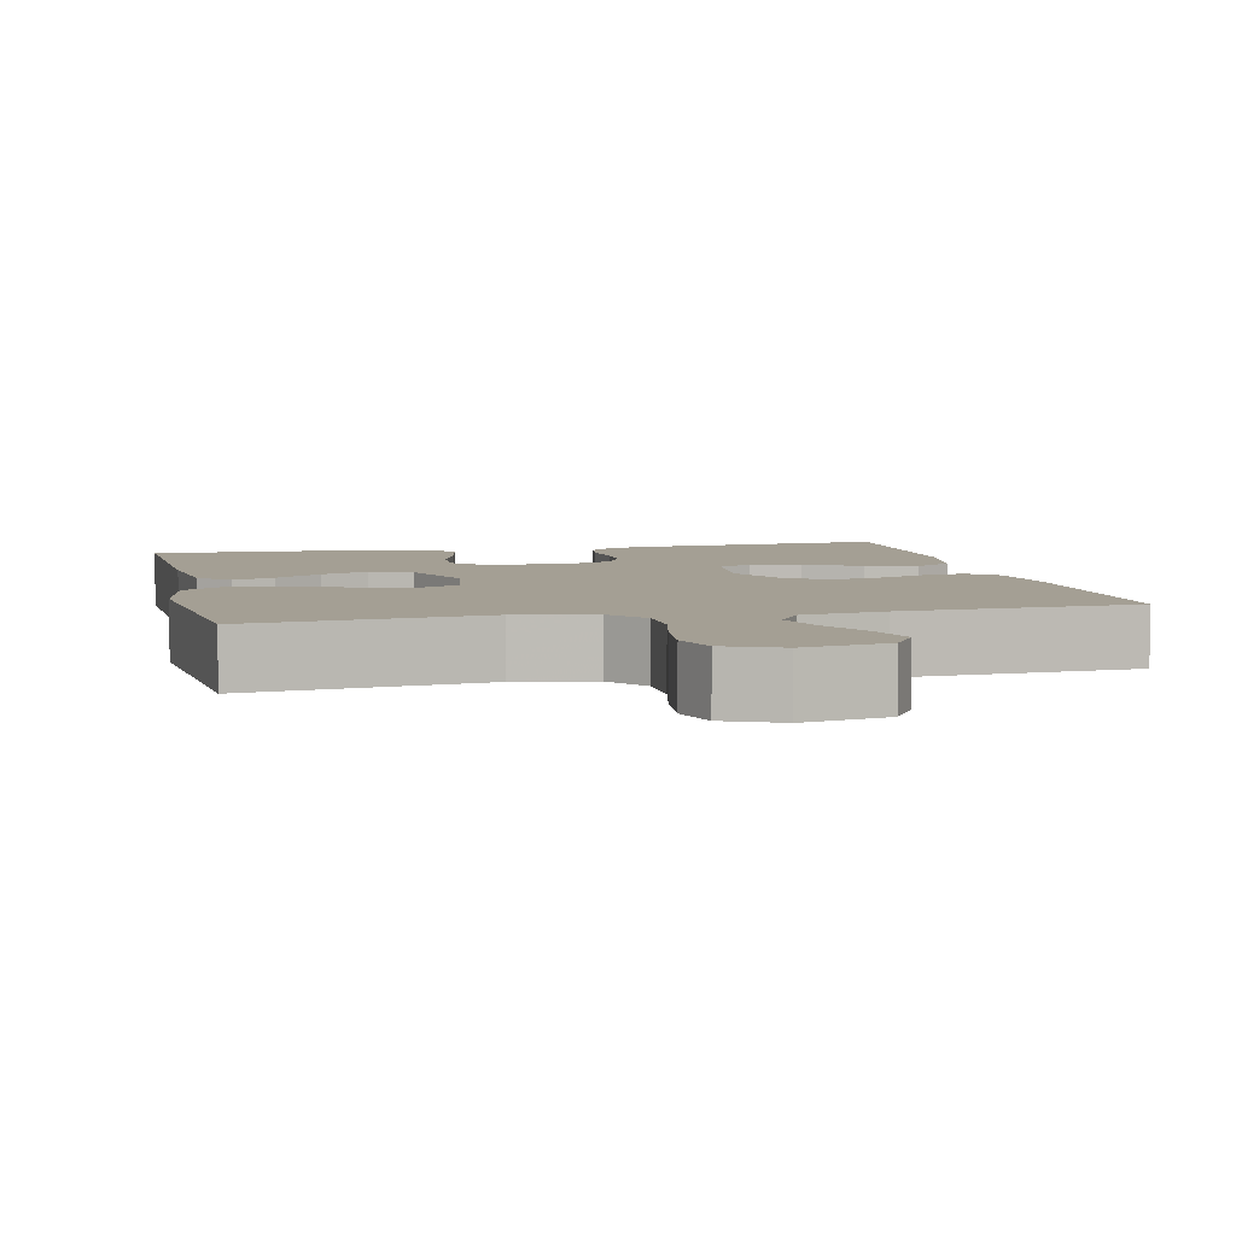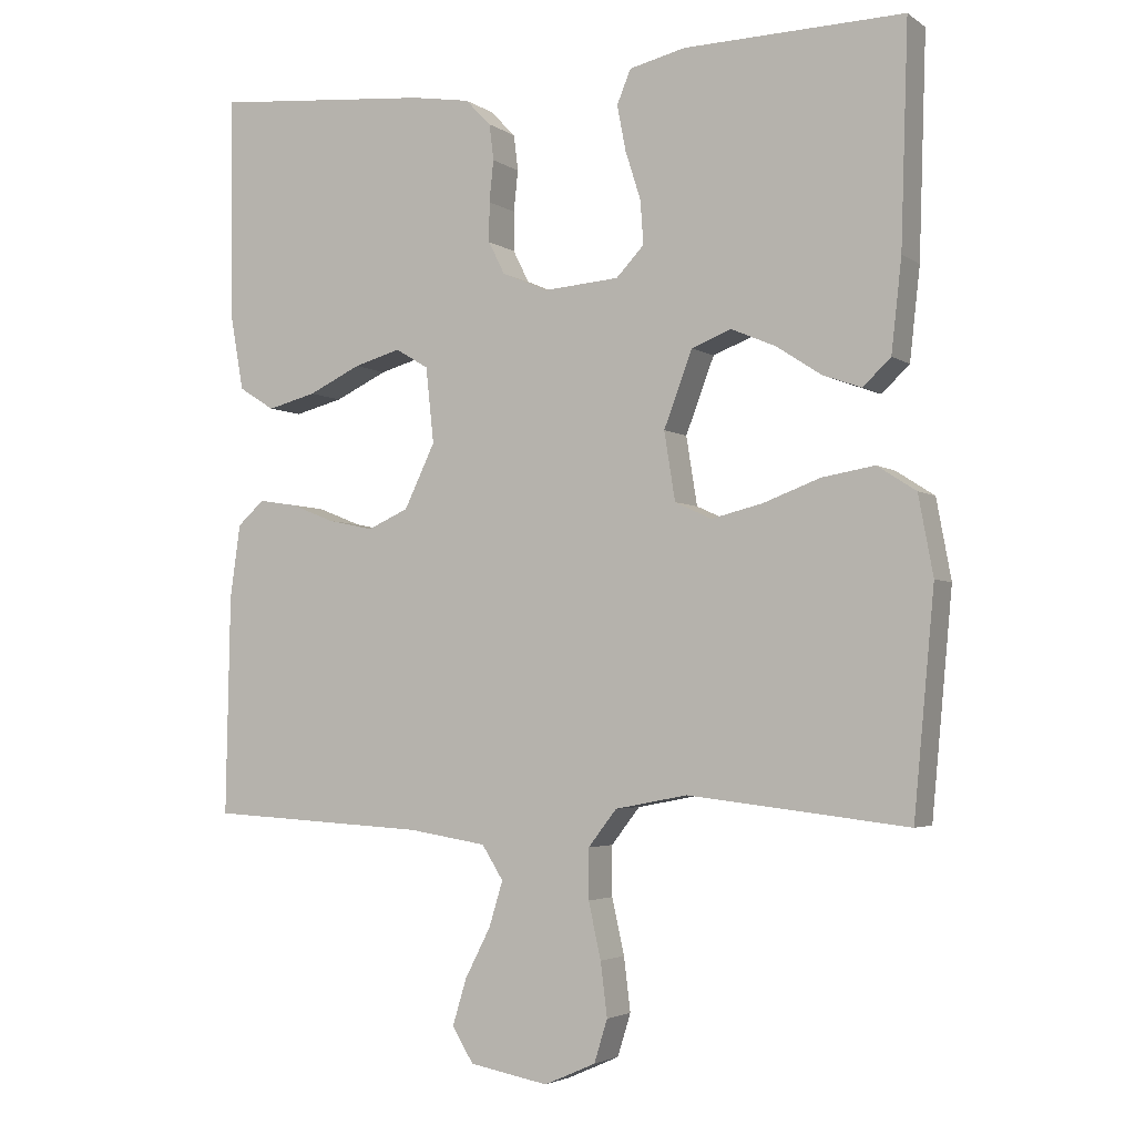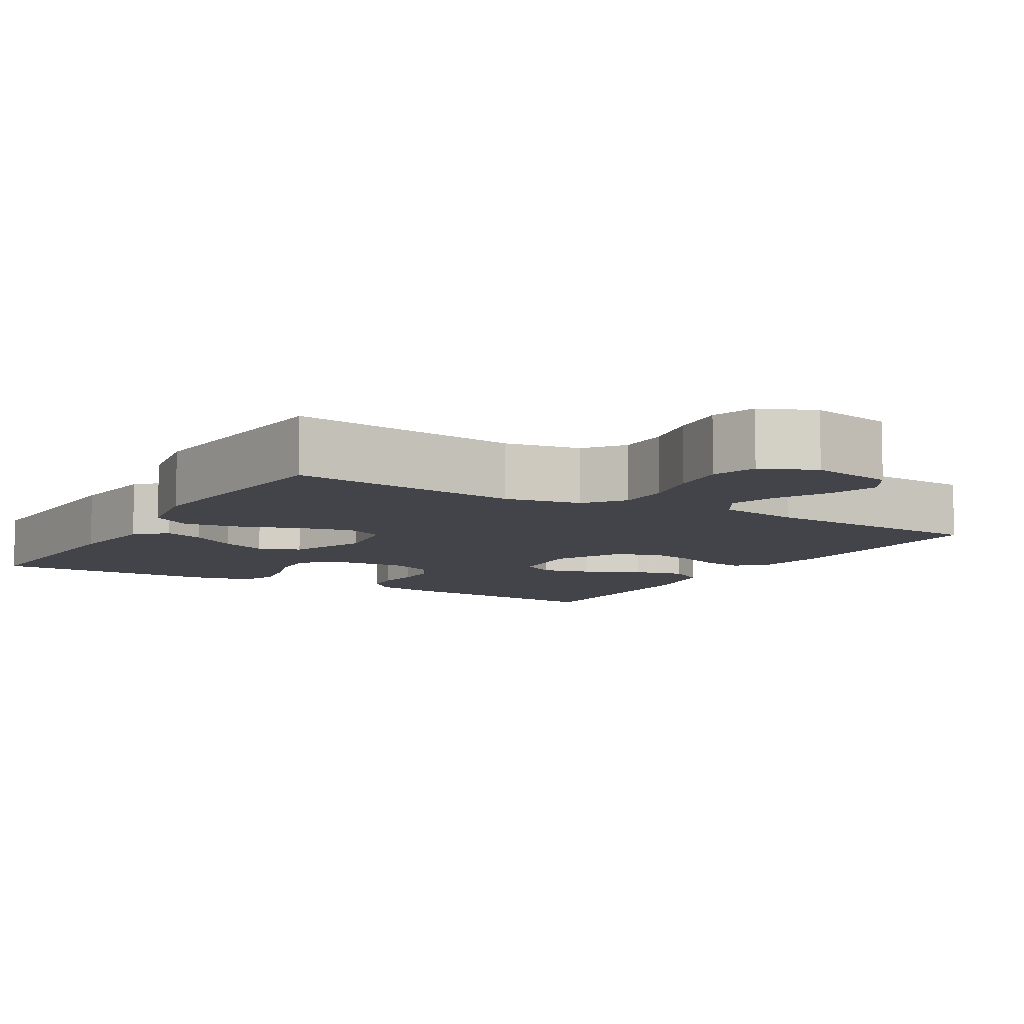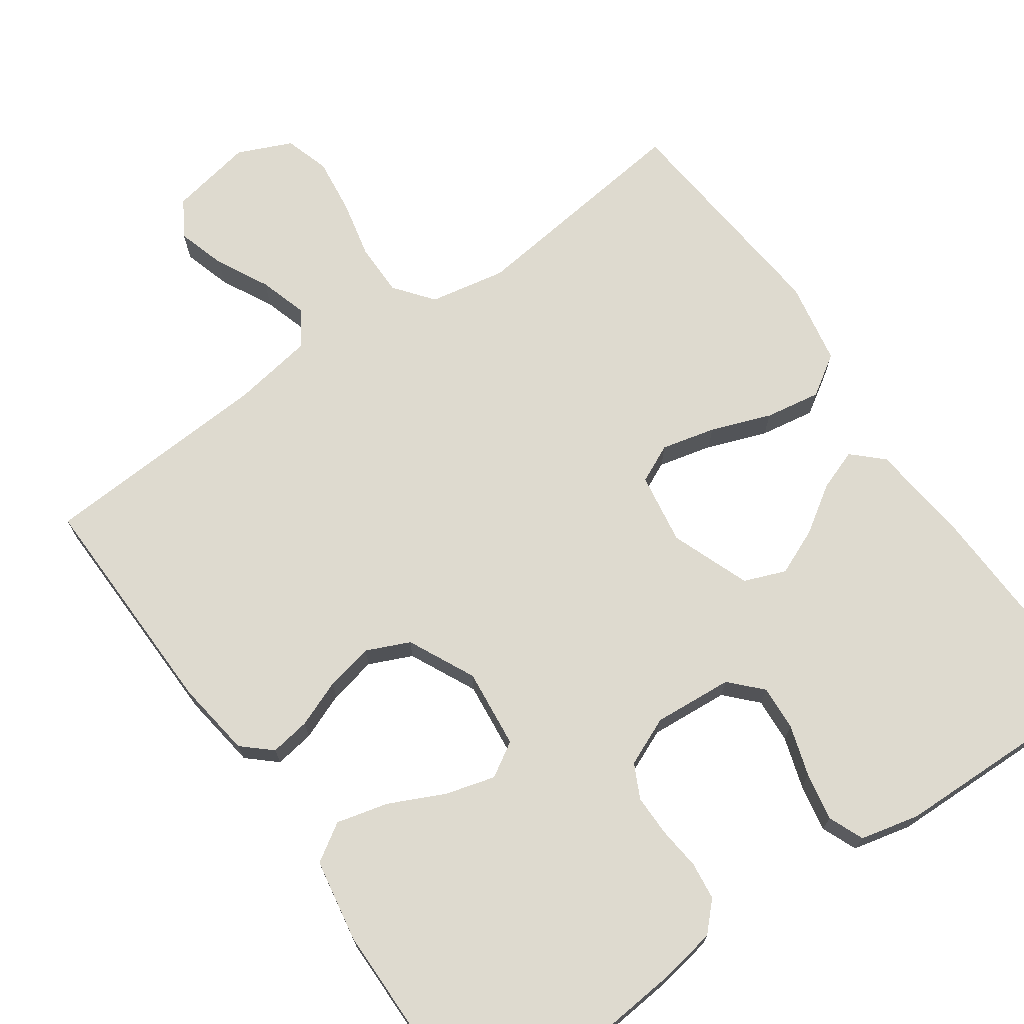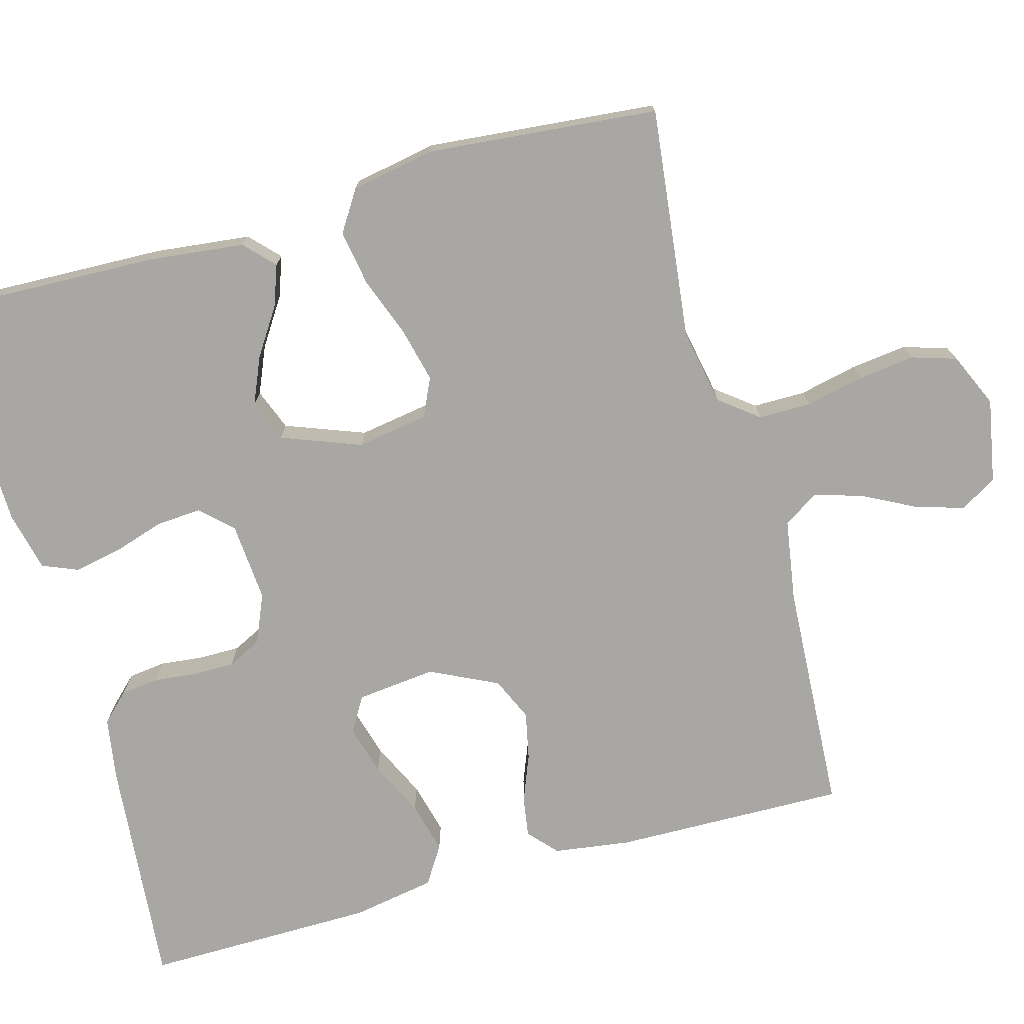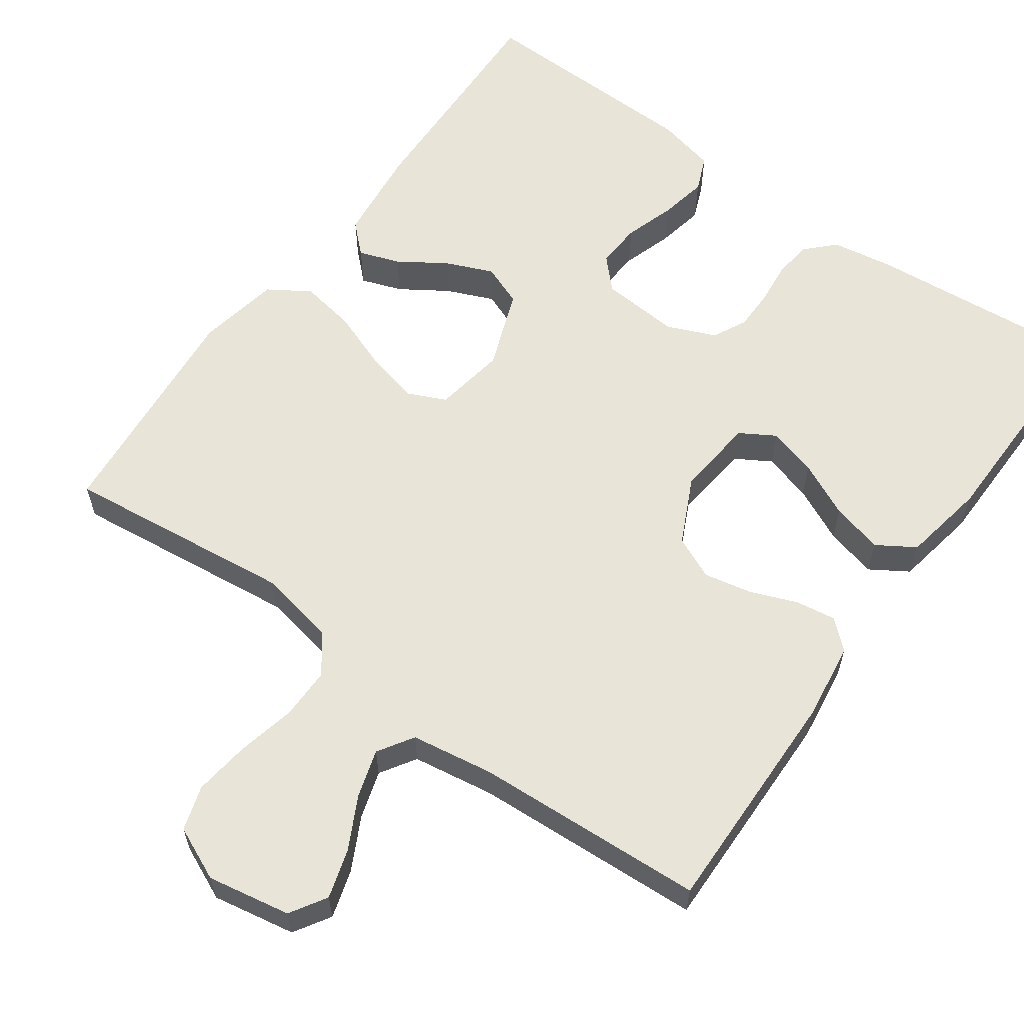
<metadata>
{"format":"obj","ext":"obj","renderer":"f3d","projection":"perspective","resolution":1024,"background":"white","views":[{"elev":5.5,"azim":167.2,"up":"+Y"},{"elev":-3.4,"azim":26.6,"up":"+Z"},{"elev":-8.4,"azim":149.2,"up":"+Y"},{"elev":71.0,"azim":-35.1,"up":"+Y"},{"elev":-74.4,"azim":105.5,"up":"+Y"},{"elev":60.3,"azim":-144.2,"up":"+Y"}]}
</metadata>
<code>
v 0.5 0.07 0.5
v 0.49 0.07 0.2
v 0.476 0.07 0.075
v 0.438 0.07 0.039
v 0.385 0.07 0.058
v 0.324 0.07 0.098
v 0.263 0.07 0.124
v 0.209 0.07 0.103
v 0.17 0.07 0
v 0.185 0.07 -0.093
v 0.235 0.07 -0.116
v 0.305 0.07 -0.099
v 0.383 0.07 -0.07
v 0.455 0.07 -0.058
v 0.508 0.07 -0.092
v 0.528 0.07 -0.2
v 0.5 0.07 -0.5
v 0.2 0.07 -0.465
v 0.101 0.07 -0.484
v 0.062 0.07 -0.534
v 0.062 0.07 -0.602
v 0.079 0.07 -0.678
v 0.088 0.07 -0.751
v 0.07 0.07 -0.809
v 0 0.07 -0.84
v -0.108 0.07 -0.82
v -0.137 0.07 -0.773
v -0.118 0.07 -0.71
v -0.083 0.07 -0.642
v -0.064 0.07 -0.58
v -0.093 0.07 -0.534
v -0.2 0.07 -0.517
v -0.5 0.07 -0.5
v -0.494 0.07 -0.2
v -0.48 0.07 -0.1
v -0.443 0.07 -0.067
v -0.391 0.07 -0.075
v -0.33 0.07 -0.099
v -0.268 0.07 -0.112
v -0.212 0.07 -0.087
v -0.17 0.07 0
v -0.181 0.07 0.103
v -0.226 0.07 0.13
v -0.29 0.07 0.112
v -0.362 0.07 0.078
v -0.429 0.07 0.061
v -0.478 0.07 0.092
v -0.497 0.07 0.2
v -0.5 0.07 0.5
v -0.2 0.07 0.473
v -0.12 0.07 0.46
v -0.085 0.07 0.424
v -0.079 0.07 0.375
v -0.085 0.07 0.319
v -0.085 0.07 0.265
v -0.063 0.07 0.221
v 0 0.07 0.194
v 0.103 0.07 0.202
v 0.141 0.07 0.242
v 0.137 0.07 0.301
v 0.116 0.07 0.367
v 0.104 0.07 0.429
v 0.123 0.07 0.475
v 0.2 0.07 0.493
v 0.5 0 0.5
v 0.49 0 0.2
v 0.476 0 0.075
v 0.438 0 0.039
v 0.385 0 0.058
v 0.324 0 0.098
v 0.263 0 0.124
v 0.209 0 0.103
v 0.17 0 0
v 0.185 0 -0.093
v 0.235 0 -0.116
v 0.305 0 -0.099
v 0.383 0 -0.07
v 0.455 0 -0.058
v 0.508 0 -0.092
v 0.528 0 -0.2
v 0.5 0 -0.5
v 0.2 0 -0.465
v 0.101 0 -0.484
v 0.062 0 -0.534
v 0.062 0 -0.602
v 0.079 0 -0.678
v 0.088 0 -0.751
v 0.07 0 -0.809
v 0 0 -0.84
v -0.108 0 -0.82
v -0.137 0 -0.773
v -0.118 0 -0.71
v -0.083 0 -0.642
v -0.064 0 -0.58
v -0.093 0 -0.534
v -0.2 0 -0.517
v -0.5 0 -0.5
v -0.494 0 -0.2
v -0.48 0 -0.1
v -0.443 0 -0.067
v -0.391 0 -0.075
v -0.33 0 -0.099
v -0.268 0 -0.112
v -0.212 0 -0.087
v -0.17 0 0
v -0.181 0 0.103
v -0.226 0 0.13
v -0.29 0 0.112
v -0.362 0 0.078
v -0.429 0 0.061
v -0.478 0 0.092
v -0.497 0 0.2
v -0.5 0 0.5
v -0.2 0 0.473
v -0.12 0 0.46
v -0.085 0 0.424
v -0.079 0 0.375
v -0.085 0 0.319
v -0.085 0 0.265
v -0.063 0 0.221
v 0 0 0.194
v 0.103 0 0.202
v 0.141 0 0.242
v 0.137 0 0.301
v 0.116 0 0.367
v 0.104 0 0.429
v 0.123 0 0.475
v 0.2 0 0.493
f 60 61 62 63
f 60 63 64 1
f 51 52 53 54
f 51 54 55
f 50 51 55
f 49 50 55 56
f 47 48 49 56
f 44 45 46 47
f 43 44 47 56
f 35 36 37 38
f 35 38 39
f 32 33 34 35
f 31 32 35 39
f 30 31 39 40
f 26 27 28 29
f 26 29 30
f 25 26 30
f 24 25 30
f 21 22 23 24
f 21 24 30 40
f 15 16 17 18
f 15 18 19
f 12 13 14 15
f 11 12 15 19
f 10 11 19 20
f 3 4 5 6
f 3 6 7
f 2 3 7
f 59 60 1 2
f 58 59 2 7
f 57 58 7 8
f 42 43 56 57
f 41 42 57 8
f 20 21 40 41
f 9 10 20 41
f 8 9 41
f 127 126 125 124
f 65 128 127 124
f 118 117 116 115
f 119 118 115
f 119 115 114
f 120 119 114 113
f 120 113 112 111
f 111 110 109 108
f 120 111 108 107
f 102 101 100 99
f 103 102 99
f 99 98 97 96
f 103 99 96 95
f 104 103 95 94
f 93 92 91 90
f 94 93 90
f 94 90 89
f 94 89 88
f 88 87 86 85
f 104 94 88 85
f 82 81 80 79
f 83 82 79
f 79 78 77 76
f 83 79 76 75
f 84 83 75 74
f 70 69 68 67
f 71 70 67
f 71 67 66
f 66 65 124 123
f 71 66 123 122
f 72 71 122 121
f 121 120 107 106
f 72 121 106 105
f 105 104 85 84
f 105 84 74 73
f 105 73 72
f 1 65 66 2
f 2 66 67 3
f 3 67 68 4
f 4 68 69 5
f 5 69 70 6
f 6 70 71 7
f 7 71 72 8
f 8 72 73 9
f 9 73 74 10
f 10 74 75 11
f 11 75 76 12
f 12 76 77 13
f 13 77 78 14
f 14 78 79 15
f 15 79 80 16
f 16 80 81 17
f 17 81 82 18
f 18 82 83 19
f 19 83 84 20
f 20 84 85 21
f 21 85 86 22
f 22 86 87 23
f 23 87 88 24
f 24 88 89 25
f 25 89 90 26
f 26 90 91 27
f 27 91 92 28
f 28 92 93 29
f 29 93 94 30
f 30 94 95 31
f 31 95 96 32
f 32 96 97 33
f 33 97 98 34
f 34 98 99 35
f 35 99 100 36
f 36 100 101 37
f 37 101 102 38
f 38 102 103 39
f 39 103 104 40
f 40 104 105 41
f 41 105 106 42
f 42 106 107 43
f 43 107 108 44
f 44 108 109 45
f 45 109 110 46
f 46 110 111 47
f 47 111 112 48
f 48 112 113 49
f 49 113 114 50
f 50 114 115 51
f 51 115 116 52
f 52 116 117 53
f 53 117 118 54
f 54 118 119 55
f 55 119 120 56
f 56 120 121 57
f 57 121 122 58
f 58 122 123 59
f 59 123 124 60
f 60 124 125 61
f 61 125 126 62
f 62 126 127 63
f 63 127 128 64
f 64 128 65 1

</code>
